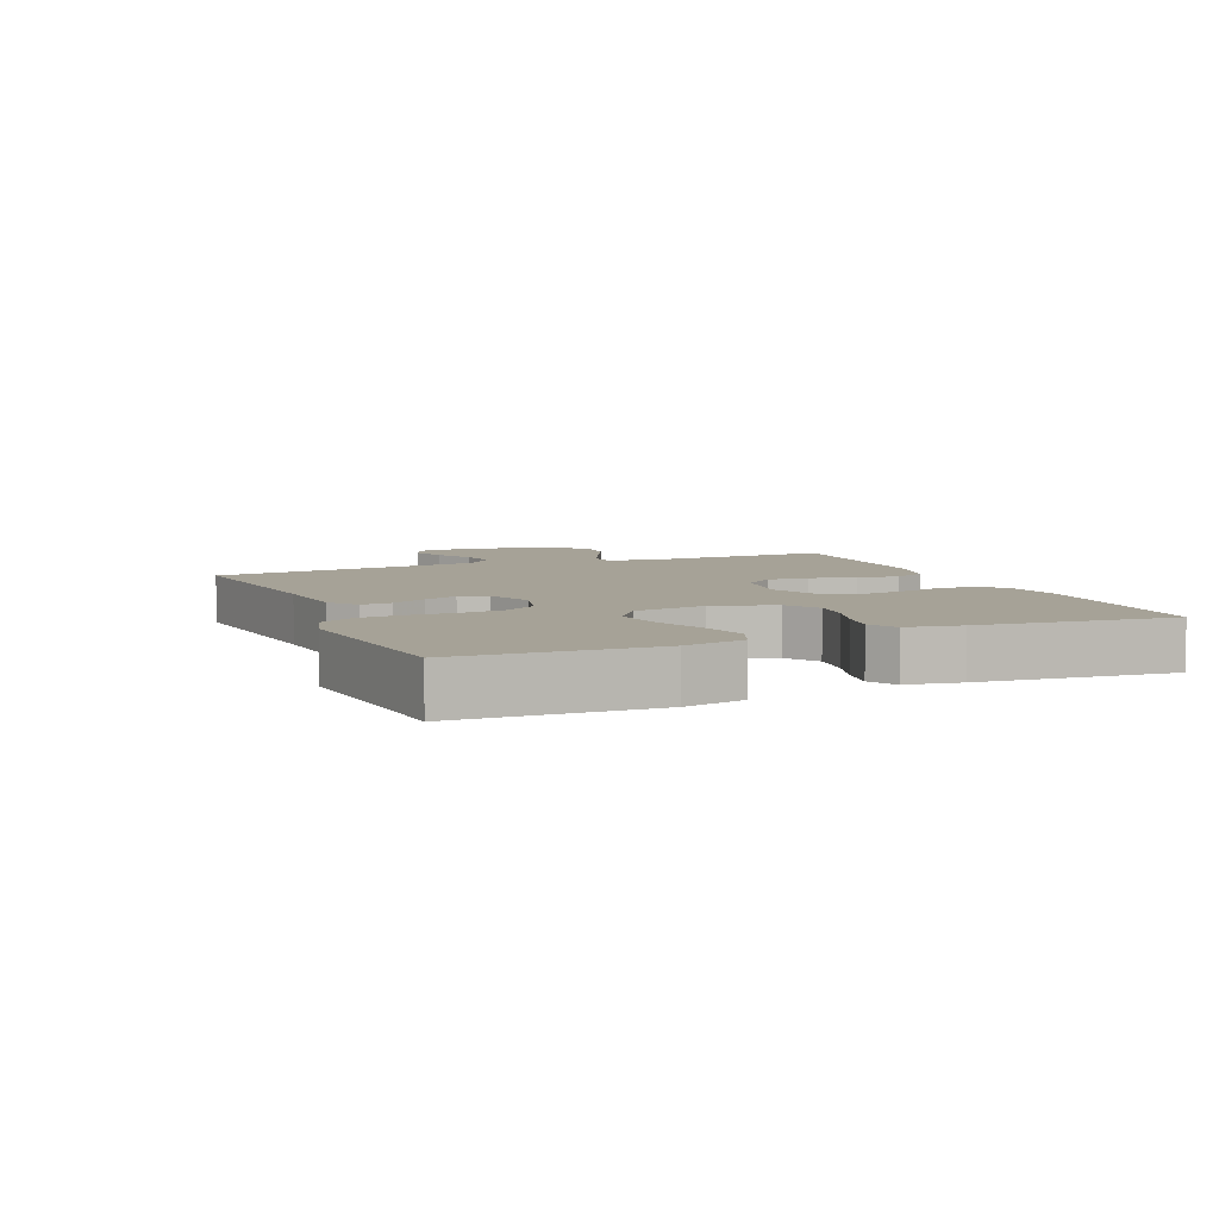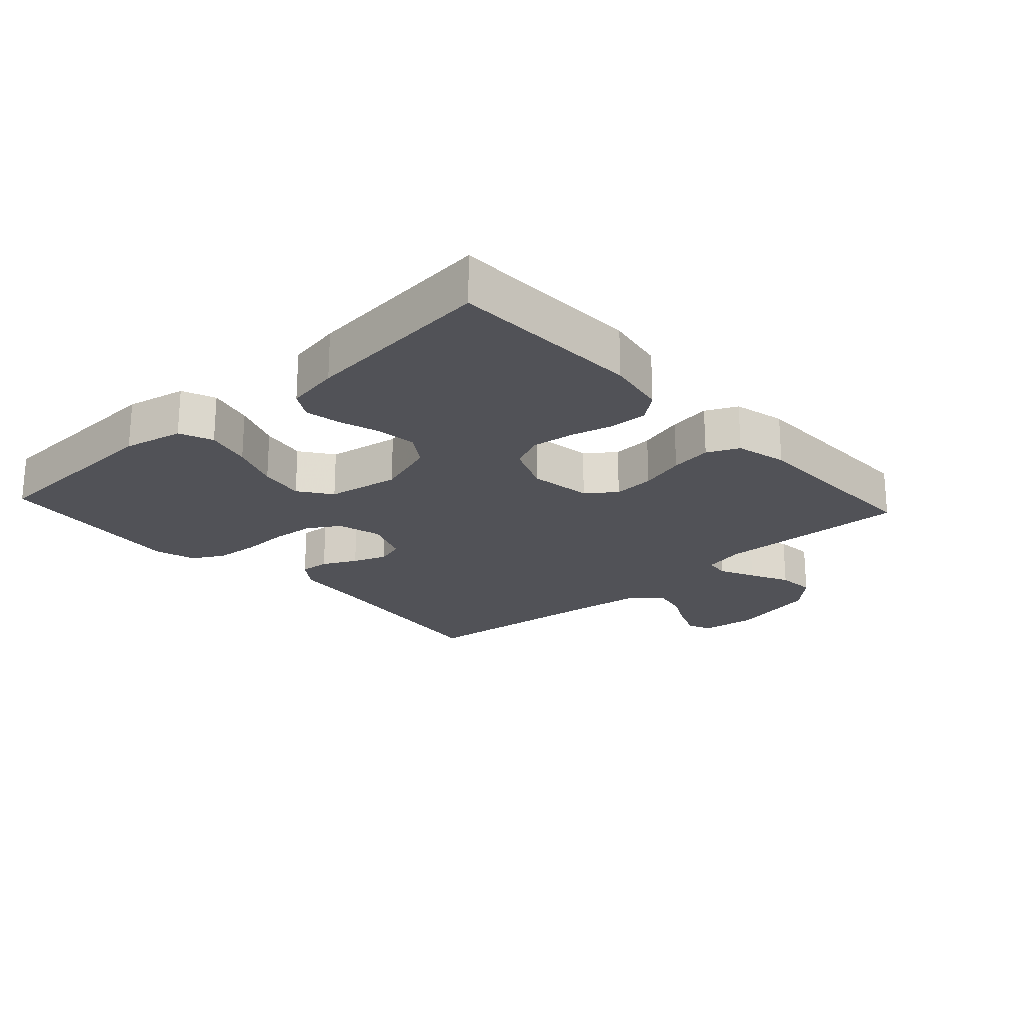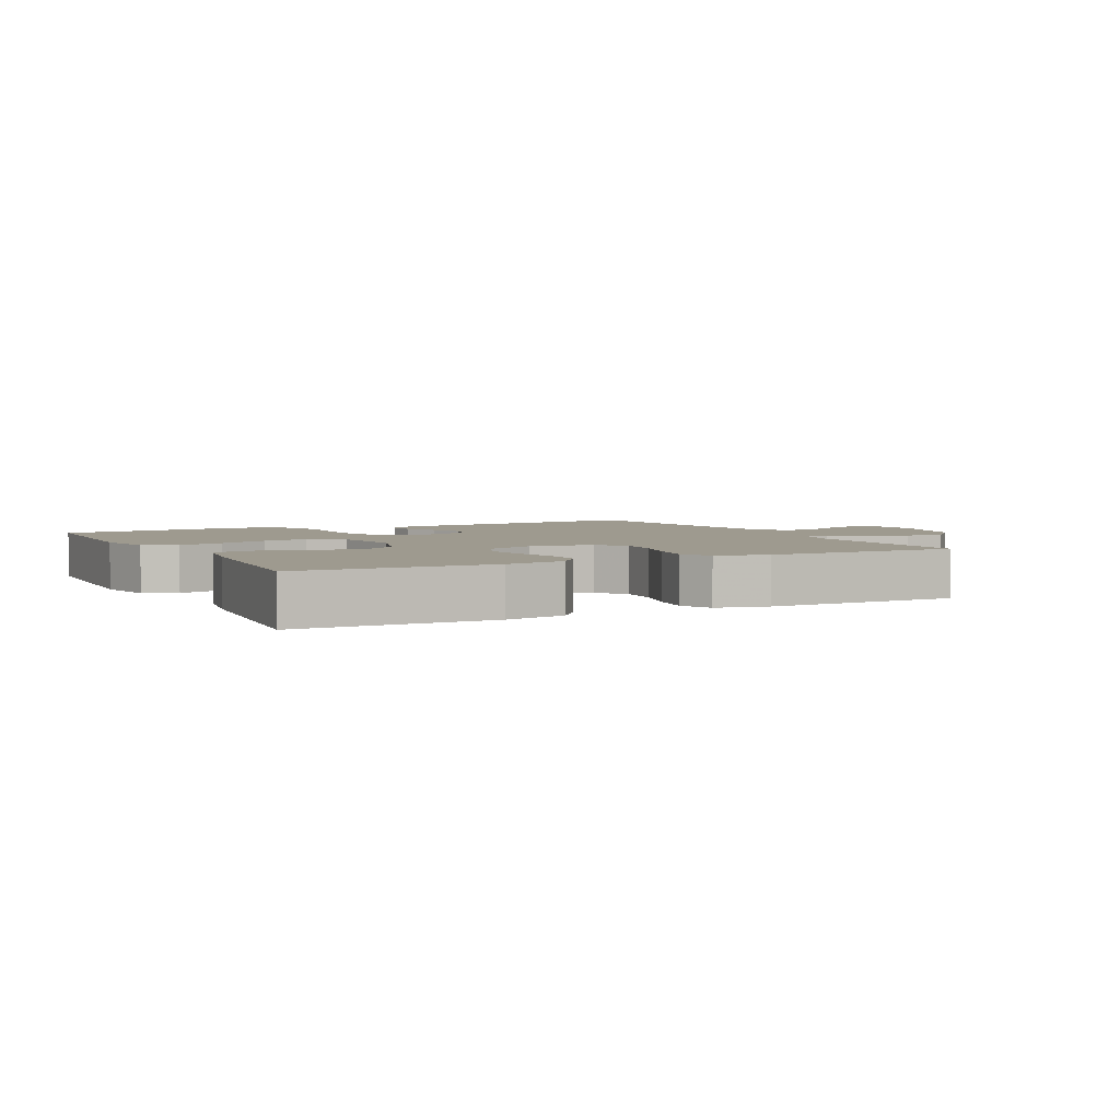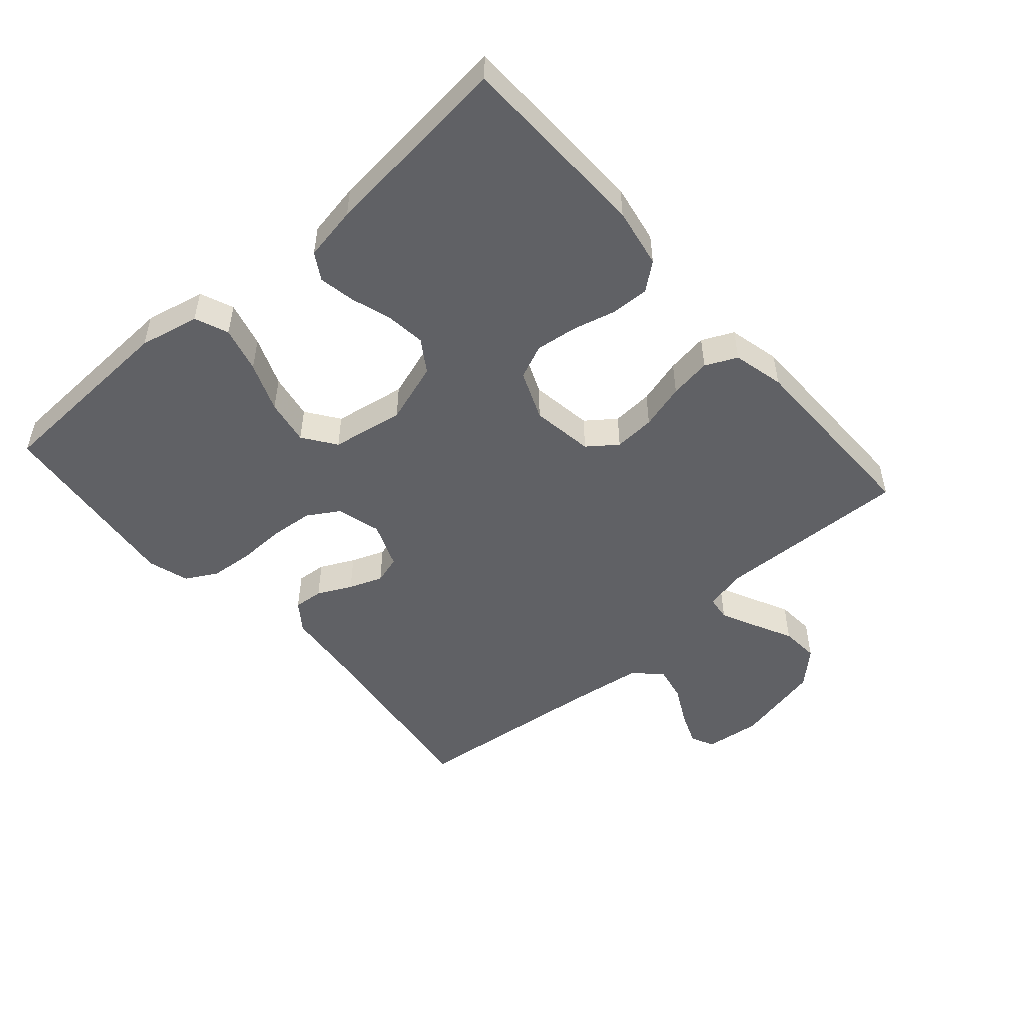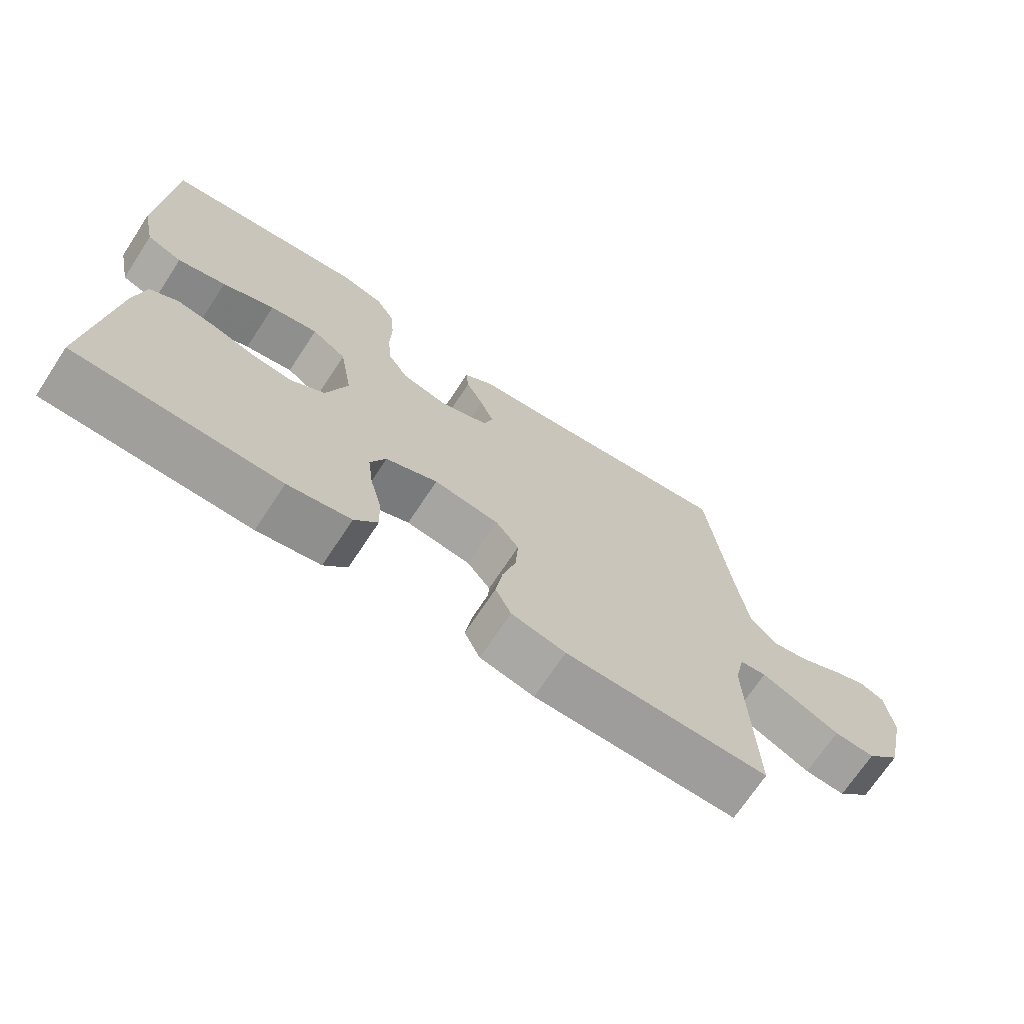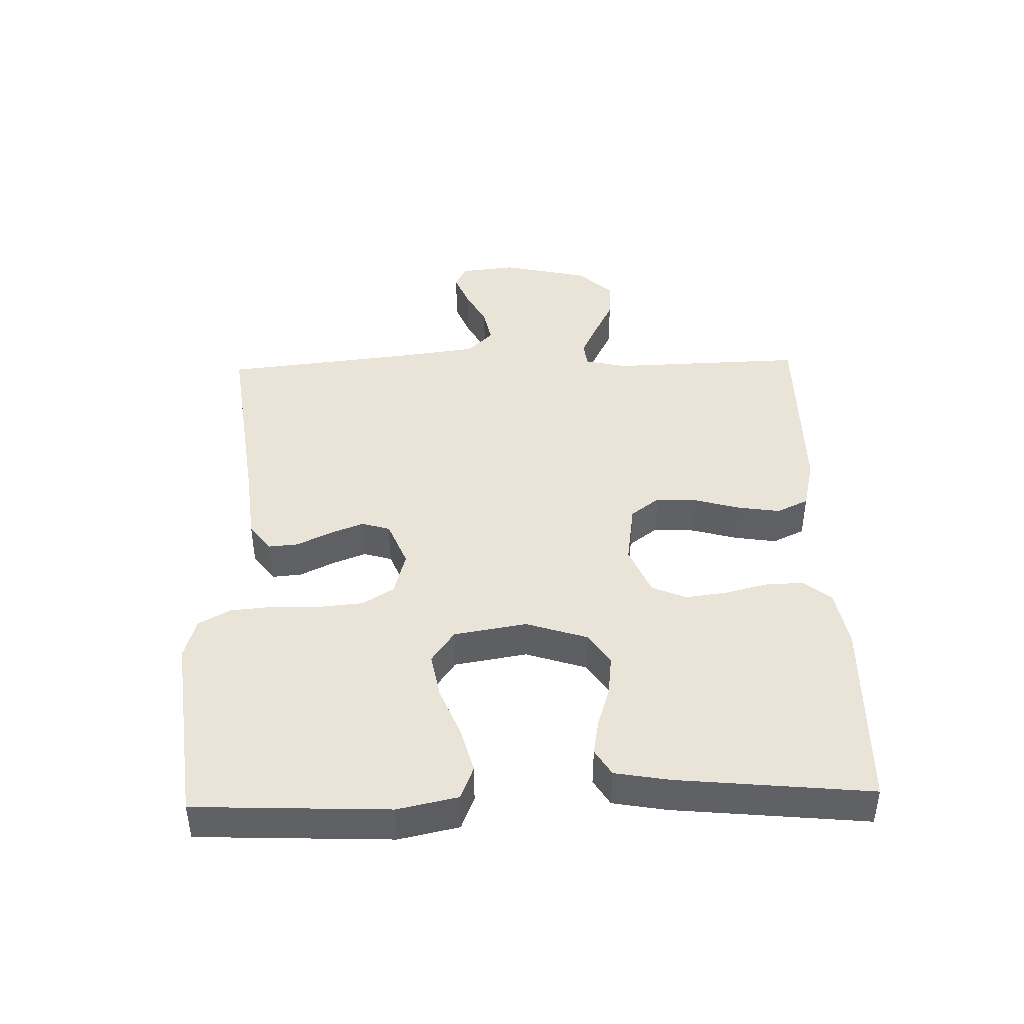
<metadata>
{"format":"obj","ext":"obj","renderer":"f3d","projection":"perspective","resolution":1024,"background":"white","views":[{"elev":6.4,"azim":67.4,"up":"+Y"},{"elev":-21.6,"azim":132.5,"up":"+Y"},{"elev":3.7,"azim":152.8,"up":"+Y"},{"elev":-50.2,"azim":131.3,"up":"+Y"},{"elev":-70.6,"azim":146.6,"up":"+Z"},{"elev":43.0,"azim":88.4,"up":"+Y"}]}
</metadata>
<code>
v -0.5 0.07 -0.5
v -0.491 0.07 -0.2
v -0.506 0.07 -0.134
v -0.545 0.07 -0.129
v -0.6 0.07 -0.155
v -0.661 0.07 -0.185
v -0.721 0.07 -0.189
v -0.771 0.07 -0.137
v -0.802 0.07 0
v -0.792 0.07 0.087
v -0.756 0.07 0.104
v -0.703 0.07 0.083
v -0.644 0.07 0.052
v -0.589 0.07 0.041
v -0.549 0.07 0.081
v -0.533 0.07 0.2
v -0.5 0.07 0.5
v -0.2 0.07 0.461
v -0.079 0.07 0.448
v -0.035 0.07 0.415
v -0.039 0.07 0.369
v -0.065 0.07 0.316
v -0.085 0.07 0.264
v -0.072 0.07 0.22
v 0 0.07 0.191
v 0.069 0.07 0.21
v 0.099 0.07 0.259
v 0.105 0.07 0.326
v 0.103 0.07 0.4
v 0.109 0.07 0.467
v 0.136 0.07 0.516
v 0.2 0.07 0.535
v 0.5 0.07 0.5
v 0.513 0.07 0.2
v 0.493 0.07 0.107
v 0.441 0.07 0.086
v 0.37 0.07 0.105
v 0.293 0.07 0.136
v 0.222 0.07 0.149
v 0.171 0.07 0.113
v 0.152 0.07 0
v 0.183 0.07 -0.095
v 0.233 0.07 -0.128
v 0.295 0.07 -0.121
v 0.358 0.07 -0.101
v 0.414 0.07 -0.091
v 0.455 0.07 -0.116
v 0.47 0.07 -0.2
v 0.5 0.07 -0.5
v 0.2 0.07 -0.507
v 0.107 0.07 -0.49
v 0.073 0.07 -0.448
v 0.075 0.07 -0.388
v 0.092 0.07 -0.321
v 0.1 0.07 -0.257
v 0.077 0.07 -0.204
v 0 0.07 -0.172
v -0.097 0.07 -0.186
v -0.131 0.07 -0.231
v -0.127 0.07 -0.295
v -0.107 0.07 -0.366
v -0.097 0.07 -0.431
v -0.12 0.07 -0.48
v -0.2 0.07 -0.499
v -0.5 0 -0.5
v -0.491 0 -0.2
v -0.506 0 -0.134
v -0.545 0 -0.129
v -0.6 0 -0.155
v -0.661 0 -0.185
v -0.721 0 -0.189
v -0.771 0 -0.137
v -0.802 0 0
v -0.792 0 0.087
v -0.756 0 0.104
v -0.703 0 0.083
v -0.644 0 0.052
v -0.589 0 0.041
v -0.549 0 0.081
v -0.533 0 0.2
v -0.5 0 0.5
v -0.2 0 0.461
v -0.079 0 0.448
v -0.035 0 0.415
v -0.039 0 0.369
v -0.065 0 0.316
v -0.085 0 0.264
v -0.072 0 0.22
v 0 0 0.191
v 0.069 0 0.21
v 0.099 0 0.259
v 0.105 0 0.326
v 0.103 0 0.4
v 0.109 0 0.467
v 0.136 0 0.516
v 0.2 0 0.535
v 0.5 0 0.5
v 0.513 0 0.2
v 0.493 0 0.107
v 0.441 0 0.086
v 0.37 0 0.105
v 0.293 0 0.136
v 0.222 0 0.149
v 0.171 0 0.113
v 0.152 0 0
v 0.183 0 -0.095
v 0.233 0 -0.128
v 0.295 0 -0.121
v 0.358 0 -0.101
v 0.414 0 -0.091
v 0.455 0 -0.116
v 0.47 0 -0.2
v 0.5 0 -0.5
v 0.2 0 -0.507
v 0.107 0 -0.49
v 0.073 0 -0.448
v 0.075 0 -0.388
v 0.092 0 -0.321
v 0.1 0 -0.257
v 0.077 0 -0.204
v 0 0 -0.172
v -0.097 0 -0.186
v -0.131 0 -0.231
v -0.127 0 -0.295
v -0.107 0 -0.366
v -0.097 0 -0.431
v -0.12 0 -0.48
v -0.2 0 -0.499
f 63 64 1 2
f 60 61 62 63
f 59 60 63 2
f 58 59 2 3
f 57 58 3 4
f 51 52 53 54
f 51 54 55
f 50 51 55
f 49 50 55
f 48 49 55 56
f 44 45 46 47
f 43 44 47 48
f 35 36 37 38
f 35 38 39
f 34 35 39
f 33 34 39
f 32 33 39 40
f 28 29 30 31
f 27 28 31 32
f 19 20 21 22
f 18 19 22 23
f 16 17 18 23
f 15 16 23 24
f 10 11 12 13
f 8 9 10 13
f 8 13 14
f 5 6 7 8
f 4 5 8 14
f 57 4 14 15
f 43 48 56 57
f 42 43 57 15
f 27 32 40 41
f 26 27 41
f 25 26 41 42
f 15 24 25 42
f 66 65 128 127
f 127 126 125 124
f 66 127 124 123
f 67 66 123 122
f 68 67 122 121
f 118 117 116 115
f 119 118 115
f 119 115 114
f 119 114 113
f 120 119 113 112
f 111 110 109 108
f 112 111 108 107
f 102 101 100 99
f 103 102 99
f 103 99 98
f 103 98 97
f 104 103 97 96
f 95 94 93 92
f 96 95 92 91
f 86 85 84 83
f 87 86 83 82
f 87 82 81 80
f 88 87 80 79
f 77 76 75 74
f 77 74 73 72
f 78 77 72
f 72 71 70 69
f 78 72 69 68
f 79 78 68 121
f 121 120 112 107
f 79 121 107 106
f 105 104 96 91
f 105 91 90
f 106 105 90 89
f 106 89 88 79
f 1 65 66 2
f 2 66 67 3
f 3 67 68 4
f 4 68 69 5
f 5 69 70 6
f 6 70 71 7
f 7 71 72 8
f 8 72 73 9
f 9 73 74 10
f 10 74 75 11
f 11 75 76 12
f 12 76 77 13
f 13 77 78 14
f 14 78 79 15
f 15 79 80 16
f 16 80 81 17
f 17 81 82 18
f 18 82 83 19
f 19 83 84 20
f 20 84 85 21
f 21 85 86 22
f 22 86 87 23
f 23 87 88 24
f 24 88 89 25
f 25 89 90 26
f 26 90 91 27
f 27 91 92 28
f 28 92 93 29
f 29 93 94 30
f 30 94 95 31
f 31 95 96 32
f 32 96 97 33
f 33 97 98 34
f 34 98 99 35
f 35 99 100 36
f 36 100 101 37
f 37 101 102 38
f 38 102 103 39
f 39 103 104 40
f 40 104 105 41
f 41 105 106 42
f 42 106 107 43
f 43 107 108 44
f 44 108 109 45
f 45 109 110 46
f 46 110 111 47
f 47 111 112 48
f 48 112 113 49
f 49 113 114 50
f 50 114 115 51
f 51 115 116 52
f 52 116 117 53
f 53 117 118 54
f 54 118 119 55
f 55 119 120 56
f 56 120 121 57
f 57 121 122 58
f 58 122 123 59
f 59 123 124 60
f 60 124 125 61
f 61 125 126 62
f 62 126 127 63
f 63 127 128 64
f 64 128 65 1

</code>
